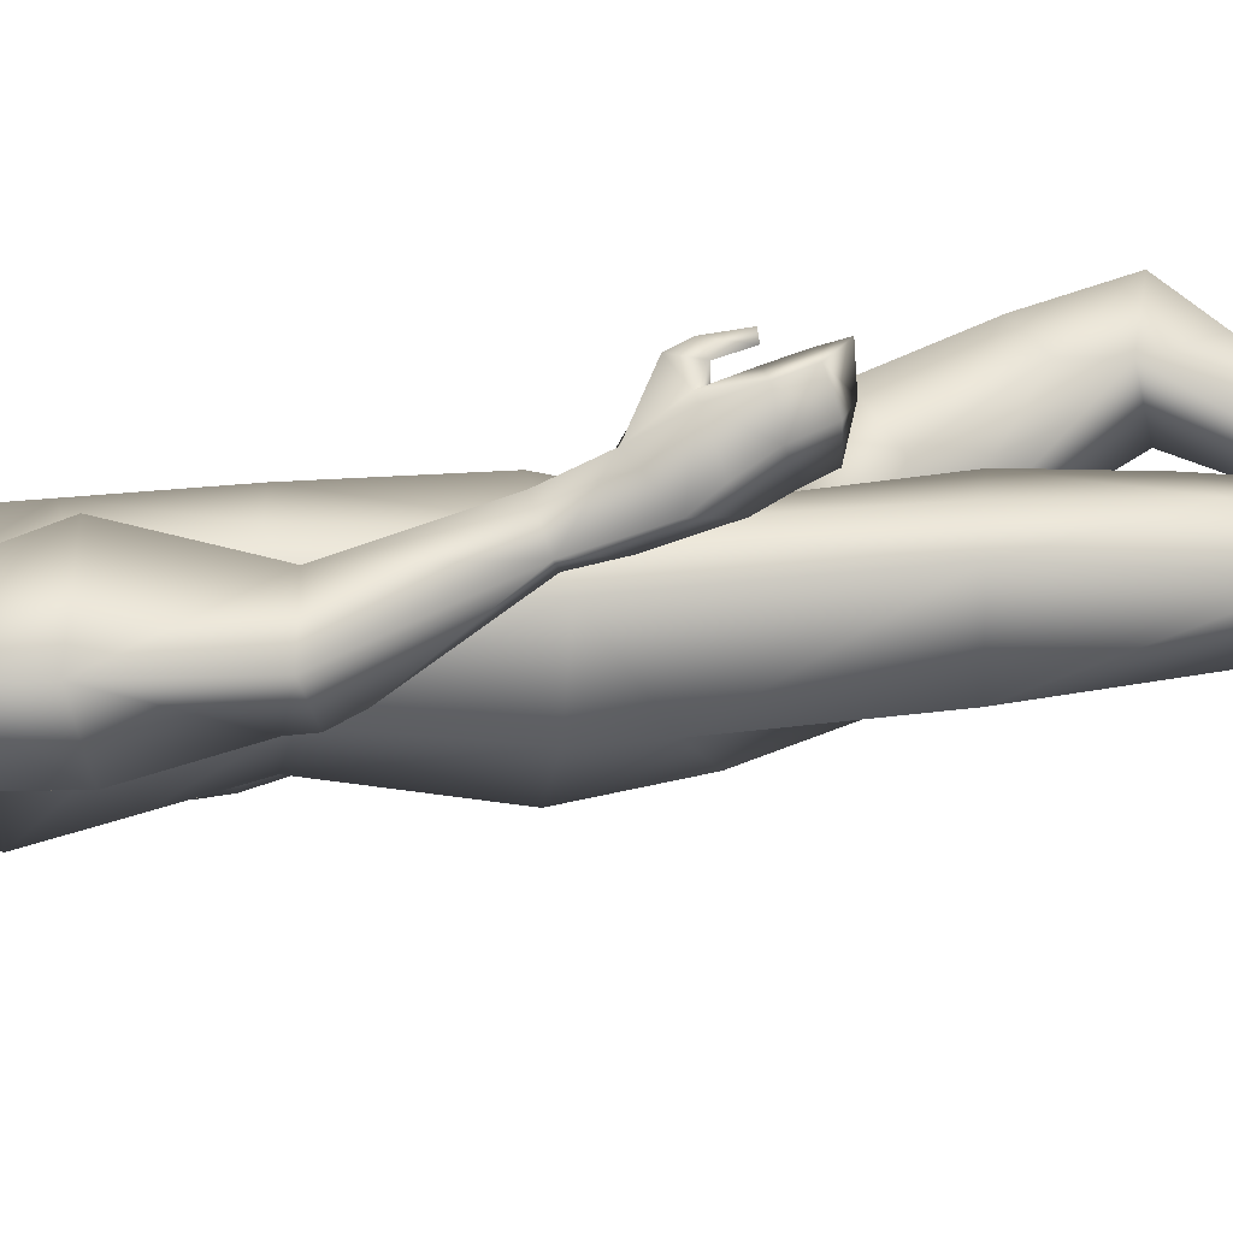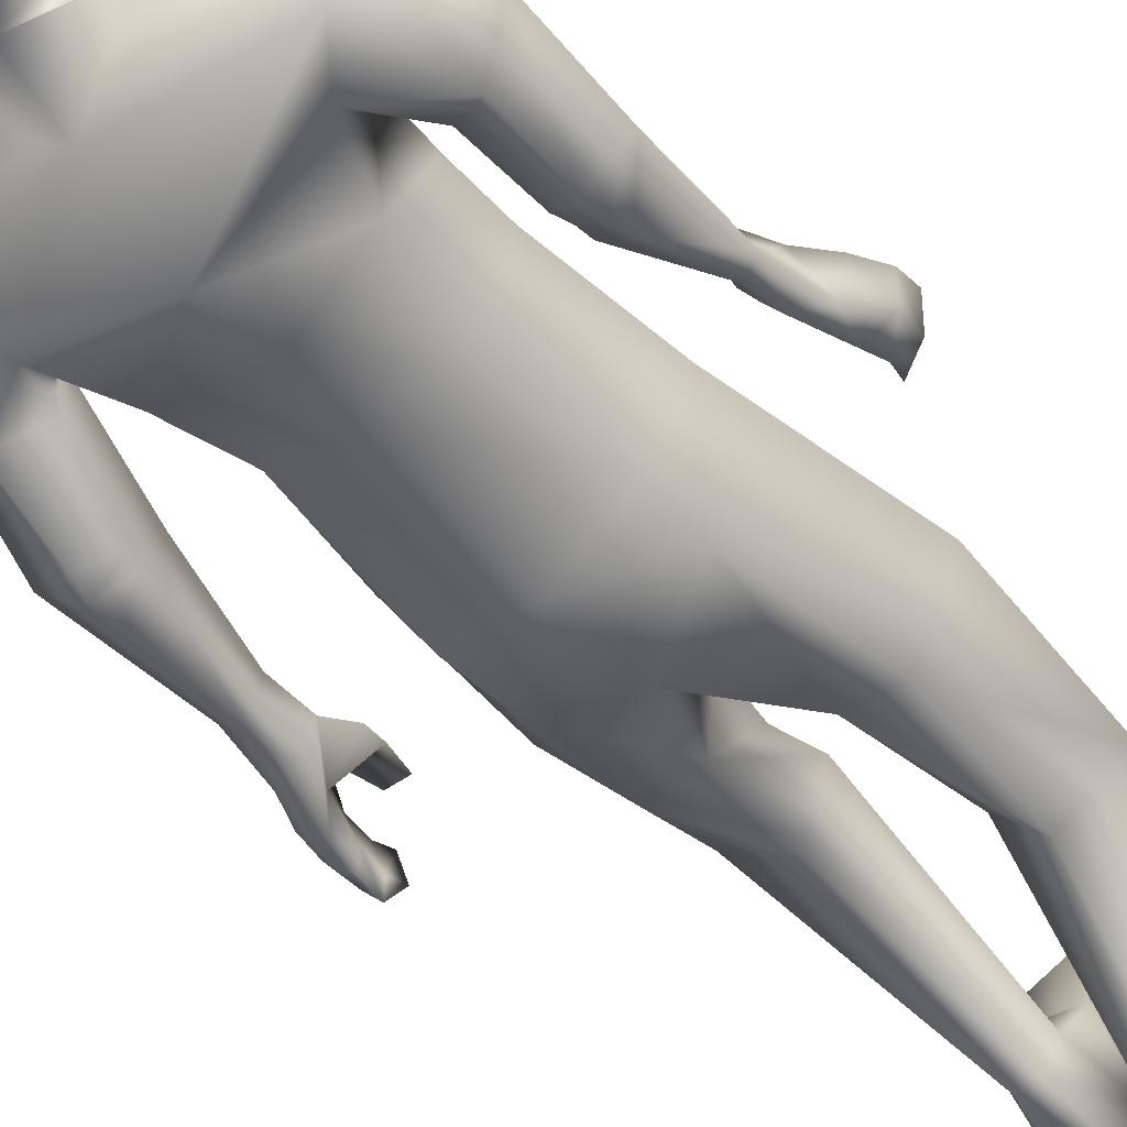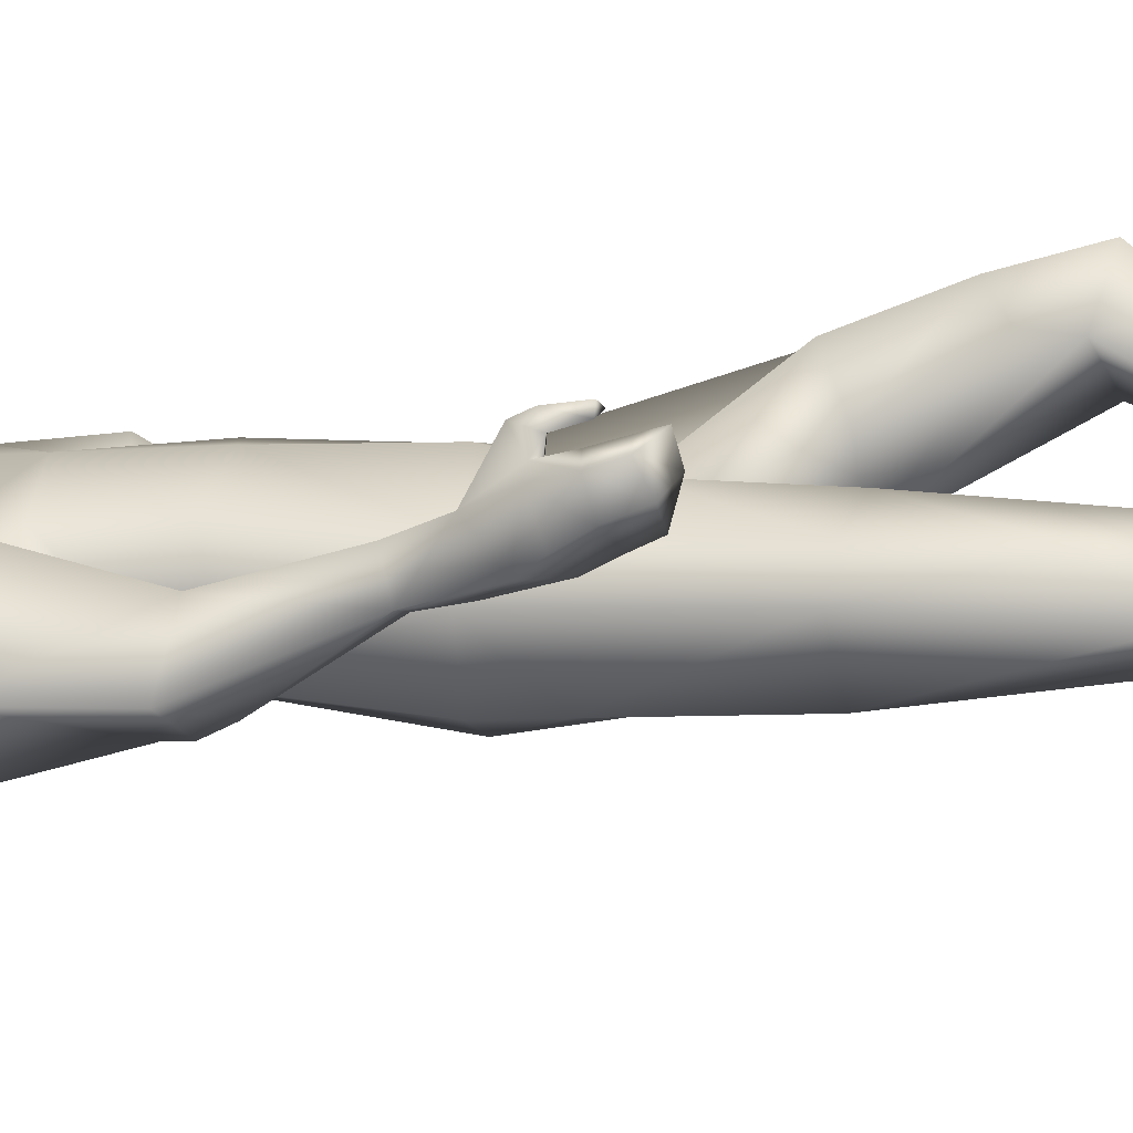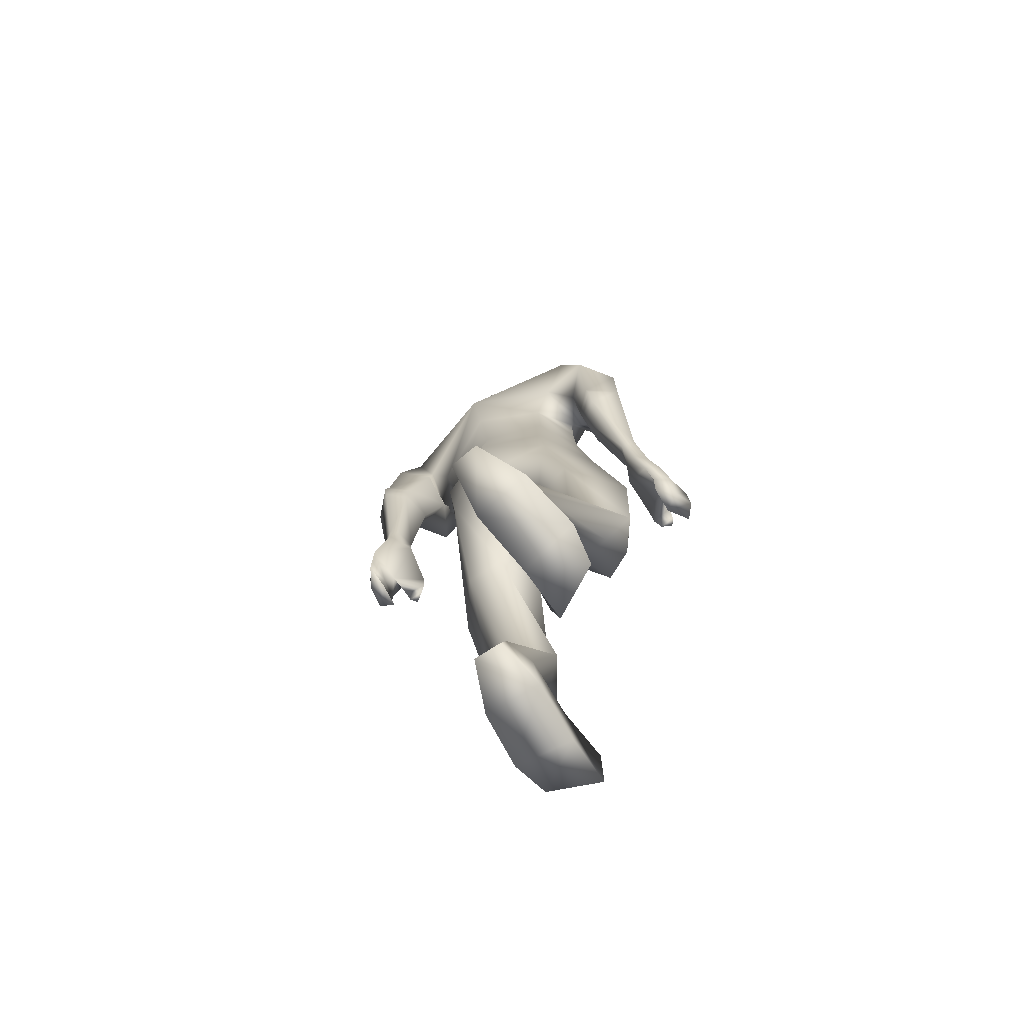
<metadata>
{"format":"obj","ext":"obj","renderer":"f3d","projection":"perspective","resolution":1024,"background":"white","views":[{"elev":2.5,"azim":77.4,"up":"+Y"},{"elev":-54.8,"azim":39.0,"up":"+Y"},{"elev":17.3,"azim":94.4,"up":"+Y"},{"elev":-75.1,"azim":36.1,"up":"+Z"}]}
</metadata>
<code>
o HumanMale
v -0.4186 0.0641 2.138
v -0.04903 0.24 2.59
v -0.04826 -0.2369 2.573
v -0.3862 0.0523 2.575
v -0.3096 0.1793 2.625
v -0.3002 -0.1386 2.571
v -0.4956 0.01639 2.939
v -0.05906 -0.357 3.021
v -0.461 -0.1789 3.021
v -0.4365 0.119 3.122
v -0.06569 0.1915 3.279
v -0.4727 -0.07141 3.367
v -0.302 -0.06254 3.406
v -0.693 -0.05266 3.2
v -0.03331 0.2589 2.167
v -0.03299 -0.2981 2.138
v -0.2817 -0.2158 2.111
v -0.02179 0.2039 1.872
v -0.06602 -0.2532 3.305
v -0.5252 -0.214 3.235
v -0.2178 -0.06909 3.437
v -0.7007 -0.1167 2.966
v -0.5803 -0.2922 2.972
v -0.5785 0.1107 2.873
v -0.7469 -0.2169 2.667
v -0.5995 -0.07176 2.58
v -0.6204 -0.3085 2.697
v -0.4635 -0.1942 2.904
v -0.4811 -0.03612 2.873
v -0.5337 -0.1067 2.563
v -0.5336 -0.243 2.647
v -0.6327 -0.3228 2.637
v -0.5516 -0.255 2.599
v -0.6277 -0.3121 2.556
v -0.5496 -0.2455 2.536
v -0.7063 -0.1827 2.224
v -0.6532 -0.2084 2.209
v -0.6217 -0.1791 2.214
v -0.6104 -0.09454 2.216
v -0.6737 -0.07618 2.213
v -0.729 -0.1799 2.044
v -0.6983 -0.04316 2.112
v -0.642 -0.2135 2.095
v -0.5937 -0.1085 2.088
v -0.6155 -0.1492 2.098
v -0.3201 0.1735 2.136
v -0.2705 -0.1866 1.887
v -0.02117 -0.2409 1.835
v -0.5017 0.2501 1.574
v -0.3992 0.342 1.595
v -0.3342 0.03991 1.447
v -0.253 0.408 1.561
v -0.1194 0.2823 1.493
v -0.1737 0.05221 1.458
v -0.4005 0.4986 1.217
v -0.2859 0.2894 1.001
v -0.2859 0.522 1.267
v -0.2049 0.4458 1.208
v -0.3881 0.5523 1.014
v -0.2714 0.5987 1.019
v -0.1572 0.4427 1.076
v -0.4799 0.4421 1.023
v -0.3598 0.471 0.8605
v -0.2411 0.4917 0.8737
v -0.2788 0.195 0.3511
v -0.2361 0.2517 0.3838
v -0.23 0.07765 0.3911
v -0.1718 0.2687 0.3816
v -0.1166 0.1968 0.3716
v -0.1572 0.07774 0.4031
v -0.3273 0.1808 0.08826
v -0.09094 0.2013 0.08448
v -0.2319 -0.0211 0.09414
v -0.1144 -0.01368 0.09697
v -0.3355 0.3544 0.2168
v -0.1169 0.4062 0.2526
v -0.3106 0.5537 0.2315
v -0.3383 0.5812 0.1291
v -0.3681 0.4236 0.1194
v -0.1235 0.4632 0.1063
v -0.1037 0.6234 0.2356
v -0.1331 0.6803 0.1328
v -0.1978 -0.05547 3.51
v -0.07255 0.1121 3.492
v -0.7047 -0.01333 1.925
v -0.767 -0.1689 1.942
v -0.7121 -0.07023 1.921
v -0.6074 0.0324 1.881
v -0.6683 0.06387 1.887
v -0.7018 0.02094 1.882
v -0.6847 0.03195 1.797
v -0.619 0.0348 1.792
v -0.6644 0.0617 1.797
v -0.6073 0.02525 1.946
v -0.6682 0.05757 1.944
v -0.7028 -0.2293 1.915
v -0.7864 -0.1466 1.843
v -0.7268 -0.1079 1.811
v -0.7825 -0.1339 1.738
v -0.7316 -0.1146 1.729
v -0.7154 -0.1162 1.68
v -0.7202 -0.2177 1.82
v -0.7248 -0.2149 1.739
v -0.7702 -0.03988 1.937
v -0.8041 -0.04184 1.837
v -0.7498 -0.01909 1.831
v -0.8056 -0.03764 1.751
v -0.7538 -0.01612 1.75
v -0.7357 -0.009717 1.698
v -0.2108 -0.08582 3.57
v -0.2222 0.1362 3.538
v -0.2233 -0.09759 3.908
v -0.2363 0.1652 3.817
v -0.18 -0.04709 3.982
v -0.1844 0.1397 3.97
v -0.07124 -0.1592 3.509
v -0.01995 0.1589 1.765
v -0.07074 -0.1935 3.556
v -0.07268 0.2295 3.48
v -0.06571 -0.2089 3.877
v -0.07011 0.2481 3.767
v -0.06481 -0.09011 4.005
v -0.06687 0.1951 3.979
v 0.3483 0.06553 2.166
v 0.2896 0.05252 2.592
v 0.2103 0.1795 2.638
v 0.2041 -0.1384 2.583
v 0.2902 0.0293 2.983
v 0.2849 -0.1725 3.064
v 0.3145 0.1261 3.143
v 0.3396 -0.07082 3.379
v 0.1631 -0.06216 3.415
v 0.5491 -0.04503 3.266
v 0.2189 -0.1796 2.158
v 0.415 -0.218 3.229
v 0.07635 -0.06844 3.44
v 0.6101 -0.04184 3.004
v 0.5108 -0.2147 2.939
v 0.4365 0.2027 2.953
v 0.6068 -0.03781 2.651
v 0.4528 0.1217 2.617
v 0.4839 -0.1386 2.653
v 0.3895 -0.1039 2.88
v 0.3628 0.05899 2.904
v 0.3902 0.09127 2.591
v 0.3938 -0.06417 2.628
v 0.4949 -0.133 2.591
v 0.4108 -0.06002 2.579
v 0.4872 -0.09795 2.518
v 0.4067 -0.03143 2.522
v 0.5592 0.1306 2.243
v 0.5006 0.1096 2.221
v 0.4764 0.1433 2.229
v 0.4584 0.2135 2.256
v 0.5075 0.2369 2.274
v 0.58 0.1939 2.043
v 0.5435 0.3034 2.137
v 0.5124 0.136 2.105
v 0.4354 0.2561 2.144
v 0.4731 0.1908 2.129
v 0.2516 0.1734 2.162
v 0.2235 -0.1688 1.966
v 0.467 0.1218 1.526
v 0.3649 0.2151 1.509
v 0.3005 -0.1208 1.483
v 0.2203 0.2634 1.448
v 0.08717 0.1213 1.429
v 0.1416 -0.0947 1.482
v 0.3769 0.2167 1.1
v 0.2656 -0.05788 0.9748
v 0.2613 0.2572 1.135
v 0.1811 0.1644 1.106
v 0.3708 0.1948 0.8956
v 0.2545 0.2403 0.8811
v 0.1367 0.1121 0.9825
v 0.4611 0.0943 0.9443
v 0.3472 0.06842 0.7771
v 0.2284 0.09222 0.7784
v 0.2812 -0.3593 0.3824
v 0.2373 -0.2954 0.3886
v 0.2299 -0.4569 0.4575
v 0.1731 -0.2807 0.3796
v 0.1185 -0.3509 0.3957
v 0.1567 -0.4529 0.4661
v 0.3335 -0.4667 0.1396
v 0.09734 -0.4501 0.1247
v 0.2386 -0.6522 0.214
v 0.1211 -0.6447 0.2115
v 0.3388 -0.2599 0.1962
v 0.1195 -0.2001 0.2076
v 0.3134 -0.06939 0.1366
v 0.3423 -0.08095 0.03157
v 0.3724 -0.2311 0.08017
v 0.128 -0.2003 0.05073
v 0.1064 -0.004134 0.1125
v 0.137 0.01163 -0.003581
v 0.05468 -0.05407 3.509
v 0.5313 0.3897 2.018
v 0.6084 0.2492 1.981
v 0.5408 0.3409 1.995
v 0.4337 0.4437 1.99
v 0.4934 0.4735 2.007
v 0.5284 0.4358 1.989
v 0.5204 0.46 1.909
v 0.4563 0.4612 1.893
v 0.499 0.4889 1.908
v 0.4339 0.415 2.049
v 0.4935 0.4482 2.058
v 0.5518 0.1945 1.933
v 0.6221 0.3057 1.897
v 0.5581 0.3469 1.879
v 0.6086 0.3436 1.8
v 0.5593 0.3684 1.8
v 0.5365 0.378 1.756
v 0.5597 0.2408 1.851
v 0.5443 0.2698 1.784
v 0.596 0.3689 2.022
v 0.6382 0.4043 1.921
v 0.5856 0.4279 1.924
v 0.6368 0.4334 1.839
v 0.5967 0.4566 1.841
v 0.5895 0.4733 1.776
v 0.06892 -0.0843 3.568
v 0.07727 0.1379 3.537
v 0.09146 -0.09549 3.904
v 0.09847 0.1674 3.812
v 0.0495 -0.04556 3.979
v 0.0511 0.1413 3.967
v -0.2293 0.1507 3.677
v -0.07665 0.2688 3.607
v -0.2207 -0.131 3.704
v -0.06803 -0.2265 3.693
v 0.08784 0.1529 3.673
v 0.08379 -0.129 3.7
v -0.07288 0.2324 3.552
v -0.2258 0.1435 3.607
v 0.0825 0.1455 3.603
v -0.2275 0.1471 3.642
v 0.08518 0.1492 3.638
v -0.07268 0.235 3.585
v -0.07286 0.2334 3.57
v -0.2266 0.1453 3.625
v 0.08386 0.1474 3.621
v -0.3658 -0.1602 2.802
v -0.05381 -0.297 2.797
v -0.05781 0.2156 2.935
v -0.4265 0.03296 2.763
v -0.2837 0.1424 2.926
v 0.2026 -0.1539 2.839
v 0.2851 0.04112 2.789
v 0.1736 0.1553 2.937
f 1 6 4
f 46 4 5
f 17 3 6
f 46 2 15
f 248 7 10
f 244 7 247
f 246 10 11
f 244 8 9
f 10 13 11
f 12 10 14
f 15 18 46
f 8 20 9
f 20 13 12
f 12 14 20
f 13 116 21
f 11 13 21
f 14 23 20
f 14 24 22
f 22 26 25
f 22 27 23
f 7 28 29
f 29 31 30
f 29 10 7
f 29 26 24
f 9 23 28
f 27 28 23
f 30 31 33
f 31 32 33
f 27 25 32
f 32 25 34
f 33 34 35
f 30 33 35
f 35 39 30
f 35 37 38
f 34 36 37
f 26 36 25
f 26 39 40
f 39 42 40
f 36 42 41
f 36 43 37
f 38 43 45
f 39 45 44
f 17 1 47
f 47 16 17
f 18 50 46
f 117 52 18
f 46 49 1
f 47 54 48
f 117 54 53
f 47 49 51
f 54 56 61
f 54 58 53
f 51 62 56
f 52 55 50
f 53 57 52
f 49 55 62
f 55 60 59
f 58 60 57
f 62 55 59
f 59 64 63
f 60 61 64
f 62 59 63
f 64 66 63
f 64 69 68
f 63 65 62
f 56 70 61
f 61 70 69
f 62 67 56
f 67 74 70
f 70 72 69
f 67 71 73
f 66 76 75
f 76 77 75
f 77 82 78
f 78 80 79
f 79 72 71
f 75 65 66
f 71 75 79
f 75 77 78
f 79 75 78
f 73 72 74
f 69 76 68
f 80 82 76
f 21 116 83
f 11 21 84
f 83 84 21
f 76 72 80
f 76 82 81
f 42 85 104
f 42 95 85
f 87 88 94
f 94 42 44
f 87 90 88
f 88 93 89
f 91 88 90
f 89 91 90
f 91 93 92
f 88 95 94
f 95 90 85
f 94 44 87
f 41 96 43
f 96 98 87
f 96 97 102
f 99 102 97
f 103 98 102
f 103 101 100
f 99 101 103
f 87 106 85
f 85 105 104
f 104 97 86
f 105 99 97
f 106 107 105
f 98 108 106
f 108 109 107
f 100 109 108
f 107 101 99
f 104 41 42
f 96 41 86
f 43 96 45
f 87 44 96
f 96 44 45
f 116 110 83
f 84 111 119
f 83 111 84
f 229 121 230
f 231 113 229
f 231 120 112
f 113 123 121
f 112 122 114
f 112 115 113
f 115 114 122
f 123 115 122
f 124 127 134
f 161 125 124
f 134 3 16
f 2 161 15
f 251 128 250
f 128 249 250
f 246 130 251
f 249 8 245
f 132 130 11
f 131 133 130
f 15 161 18
f 135 8 129
f 135 132 19
f 131 135 133
f 132 116 19
f 11 136 132
f 138 133 135
f 133 139 130
f 137 141 139
f 142 137 138
f 128 143 129
f 144 146 143
f 130 144 128
f 141 144 139
f 129 138 135
f 142 143 146
f 145 148 146
f 146 147 142
f 142 147 140
f 147 149 140
f 148 149 147
f 145 150 148
f 154 150 145
f 150 152 149
f 149 151 140
f 151 141 140
f 155 145 141
f 155 159 154
f 151 157 155
f 158 151 152
f 160 152 153
f 154 160 153
f 134 162 124
f 16 162 134
f 164 18 161
f 166 117 18
f 163 161 124
f 168 162 48
f 117 168 48
f 162 163 124
f 168 170 165
f 172 168 167
f 165 176 163
f 169 166 164
f 171 167 166
f 163 169 164
f 169 174 171
f 174 172 171
f 176 173 169
f 173 178 174
f 174 178 175
f 176 177 173
f 180 178 177
f 178 183 175
f 179 177 176
f 184 170 175
f 175 183 184
f 181 176 170
f 188 181 184
f 186 184 183
f 181 185 179
f 180 190 182
f 191 190 189
f 191 196 195
f 192 194 196
f 193 186 194
f 179 189 180
f 185 193 189
f 189 192 191
f 193 192 189
f 186 187 188
f 190 183 182
f 194 190 196
f 136 197 116
f 11 84 136
f 197 136 84
f 190 194 186
f 190 195 196
f 157 217 198
f 157 198 208
f 200 207 201
f 157 207 159
f 203 200 201
f 201 206 205
f 201 204 203
f 202 204 206
f 204 205 206
f 208 201 207
f 208 203 202
f 207 200 159
f 156 158 209
f 209 211 215
f 209 210 199
f 215 212 210
f 211 216 215
f 216 213 214
f 212 216 214
f 200 219 211
f 218 198 217
f 210 217 199
f 218 212 220
f 219 220 221
f 211 221 213
f 221 220 222
f 213 222 214
f 220 214 222
f 217 156 199
f 209 199 156
f 158 160 209
f 200 209 159
f 209 160 159
f 223 116 197
f 84 119 224
f 224 197 84
f 121 233 230
f 226 234 233
f 234 120 232
f 123 226 121
f 225 122 120
f 228 225 226
f 228 122 227
f 123 122 228
f 239 233 234
f 240 233 239
f 238 231 229
f 238 230 240
f 111 235 119
f 110 236 111
f 118 231 110
f 235 224 119
f 237 223 224
f 234 118 223
f 242 240 241
f 242 231 238
f 240 243 241
f 243 239 234
f 237 243 234
f 241 237 235
f 236 231 242
f 236 241 235
f 127 245 3
f 246 126 2
f 125 249 127
f 126 250 125
f 6 245 244
f 5 246 2
f 4 244 247
f 5 247 248
f 1 17 6
f 46 1 4
f 17 16 3
f 46 5 2
f 248 247 7
f 244 9 7
f 246 248 10
f 244 245 8
f 10 12 13
f 8 19 20
f 20 19 13
f 13 19 116
f 14 22 23
f 14 10 24
f 22 24 26
f 22 25 27
f 7 9 28
f 29 28 31
f 29 24 10
f 29 30 26
f 9 20 23
f 27 31 28
f 31 27 32
f 33 32 34
f 35 38 39
f 35 34 37
f 34 25 36
f 26 40 36
f 26 30 39
f 39 44 42
f 36 40 42
f 36 41 43
f 38 37 43
f 39 38 45
f 47 48 16
f 18 52 50
f 117 53 52
f 46 50 49
f 47 51 54
f 117 48 54
f 47 1 49
f 54 51 56
f 54 61 58
f 51 49 62
f 52 57 55
f 53 58 57
f 49 50 55
f 55 57 60
f 58 61 60
f 59 60 64
f 64 68 66
f 64 61 69
f 63 66 65
f 56 67 70
f 62 65 67
f 67 73 74
f 70 74 72
f 67 65 71
f 66 68 76
f 76 81 77
f 77 81 82
f 78 82 80
f 79 80 72
f 75 71 65
f 73 71 72
f 69 72 76
f 94 95 42
f 87 85 90
f 88 92 93
f 91 92 88
f 89 93 91
f 88 89 95
f 95 89 90
f 96 102 98
f 96 86 97
f 99 103 102
f 103 100 98
f 87 98 106
f 85 106 105
f 104 105 97
f 105 107 99
f 106 108 107
f 98 100 108
f 100 101 109
f 107 109 101
f 104 86 41
f 116 118 110
f 83 110 111
f 229 113 121
f 231 112 113
f 231 232 120
f 113 115 123
f 112 120 122
f 112 114 115
f 124 125 127
f 161 126 125
f 134 127 3
f 2 126 161
f 251 130 128
f 128 129 249
f 246 11 130
f 249 129 8
f 132 131 130
f 135 19 8
f 135 131 132
f 132 136 116
f 138 137 133
f 133 137 139
f 137 140 141
f 142 140 137
f 128 144 143
f 144 145 146
f 130 139 144
f 141 145 144
f 129 143 138
f 142 138 143
f 146 148 147
f 148 150 149
f 154 153 150
f 150 153 152
f 149 152 151
f 151 155 141
f 155 154 145
f 155 157 159
f 151 156 157
f 158 156 151
f 160 158 152
f 154 159 160
f 16 48 162
f 164 166 18
f 166 167 117
f 163 164 161
f 168 165 162
f 117 167 168
f 162 165 163
f 168 175 170
f 172 175 168
f 165 170 176
f 169 171 166
f 171 172 167
f 163 176 169
f 169 173 174
f 174 175 172
f 173 177 178
f 180 182 178
f 178 182 183
f 179 180 177
f 184 181 170
f 181 179 176
f 188 187 181
f 186 188 184
f 181 187 185
f 180 189 190
f 191 195 190
f 191 192 196
f 192 193 194
f 193 185 186
f 179 185 189
f 186 185 187
f 190 186 183
f 157 208 207
f 203 198 200
f 201 202 206
f 201 205 204
f 202 203 204
f 208 202 201
f 208 198 203
f 209 200 211
f 209 215 210
f 215 216 212
f 211 213 216
f 200 198 219
f 218 219 198
f 210 218 217
f 218 210 212
f 219 218 220
f 211 219 221
f 213 221 222
f 220 212 214
f 217 157 156
f 223 118 116
f 224 223 197
f 121 226 233
f 226 225 234
f 234 225 120
f 123 228 226
f 225 227 122
f 228 227 225
f 240 230 233
f 238 229 230
f 111 236 235
f 110 231 236
f 118 232 231
f 235 237 224
f 237 234 223
f 234 232 118
f 242 238 240
f 240 239 243
f 241 243 237
f 236 242 241
f 127 249 245
f 246 251 126
f 125 250 249
f 126 251 250
f 6 3 245
f 5 248 246
f 4 6 244
f 5 4 247
o Gunroot
v 0.5566 0.2789 2.017
v 0.5849 0.3205 1.925
v 0.5606 0.295 1.966
f 253 252 254

</code>
